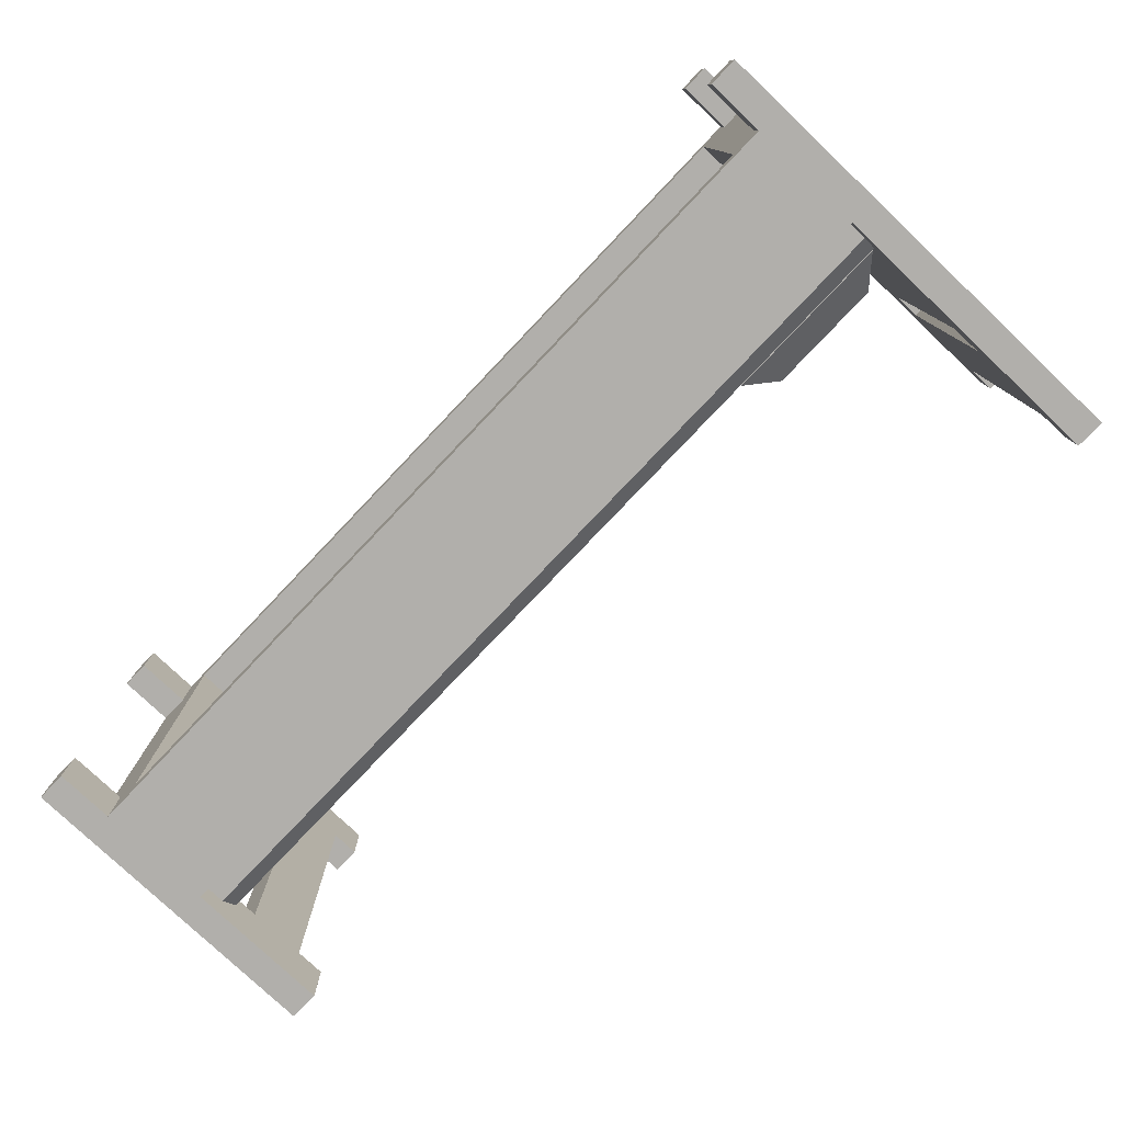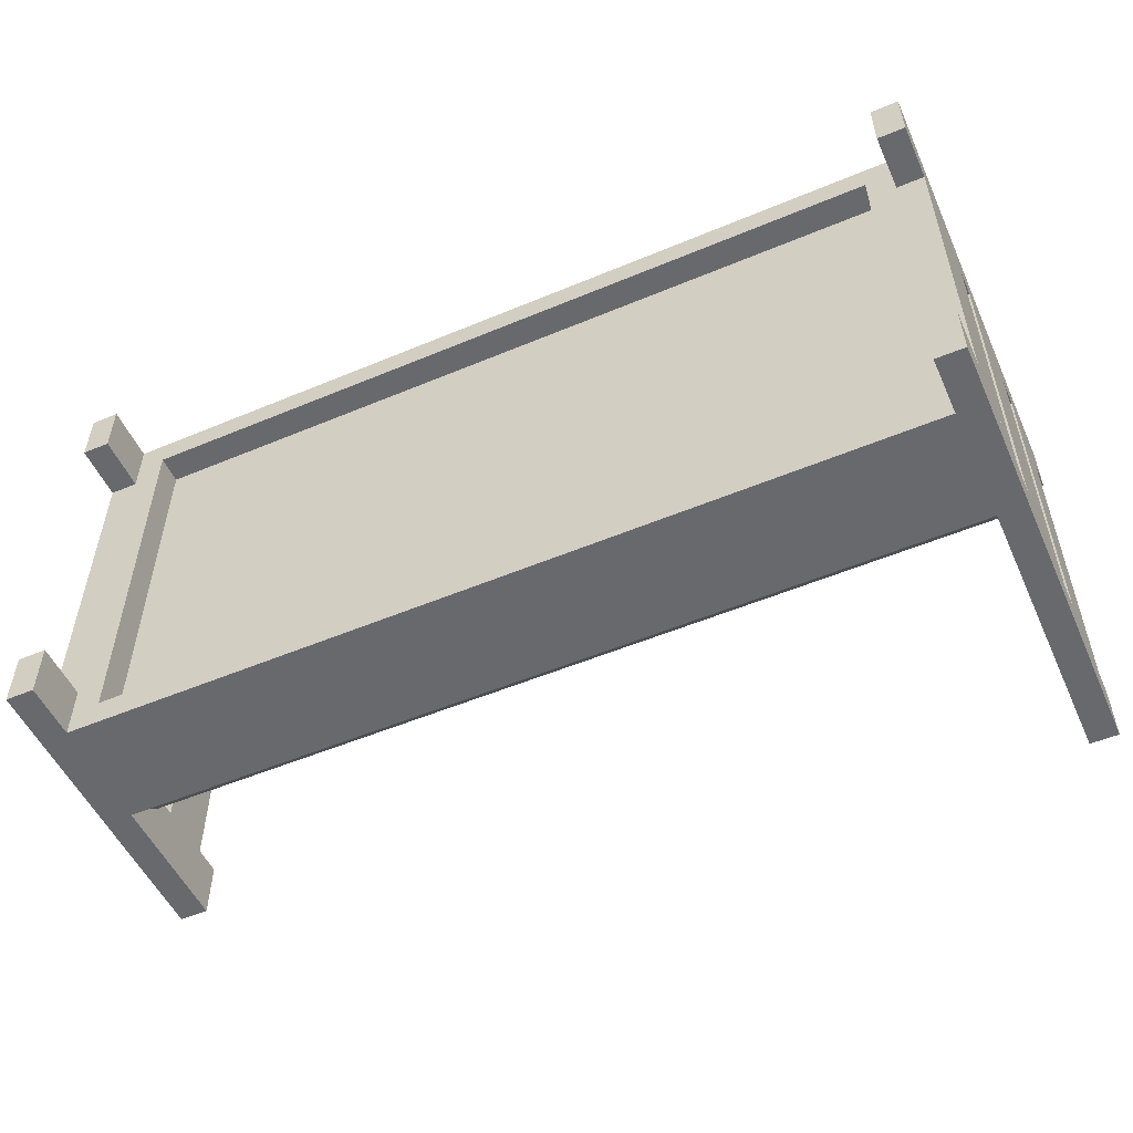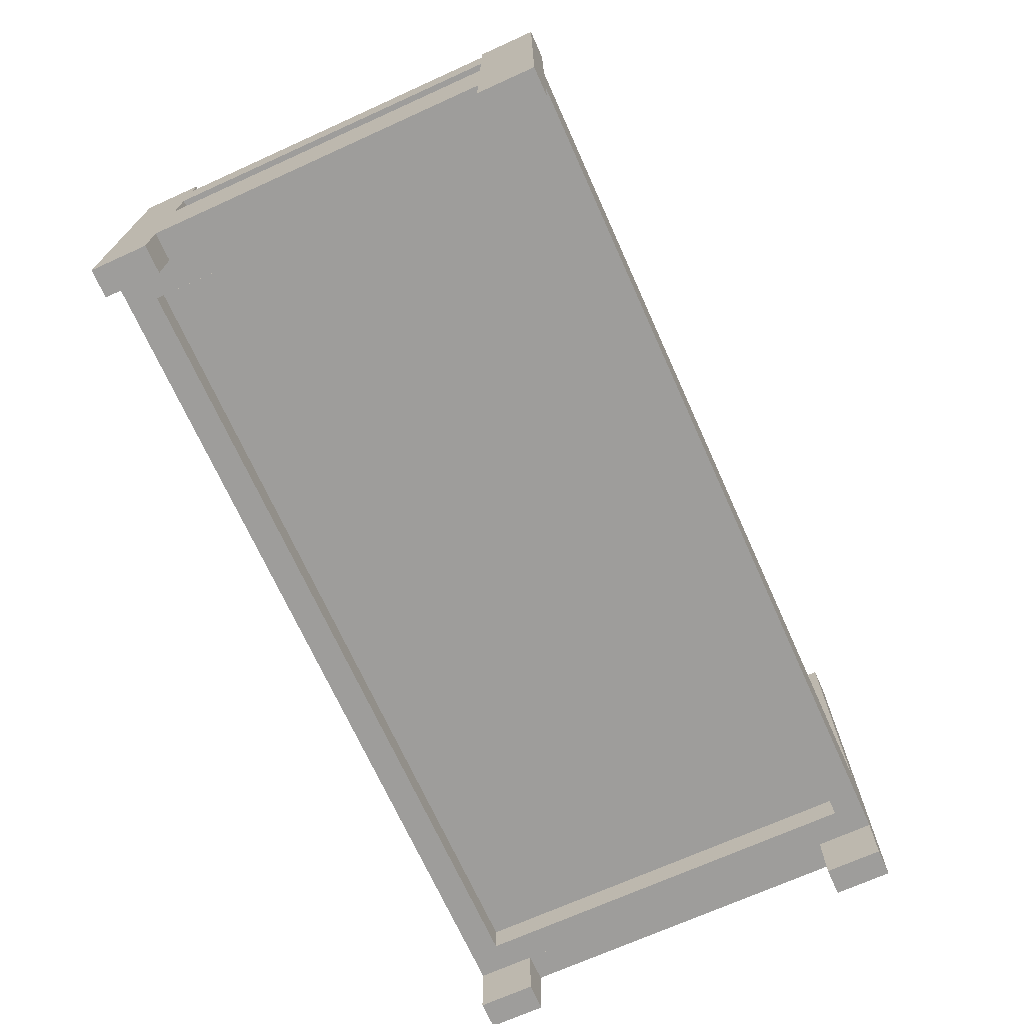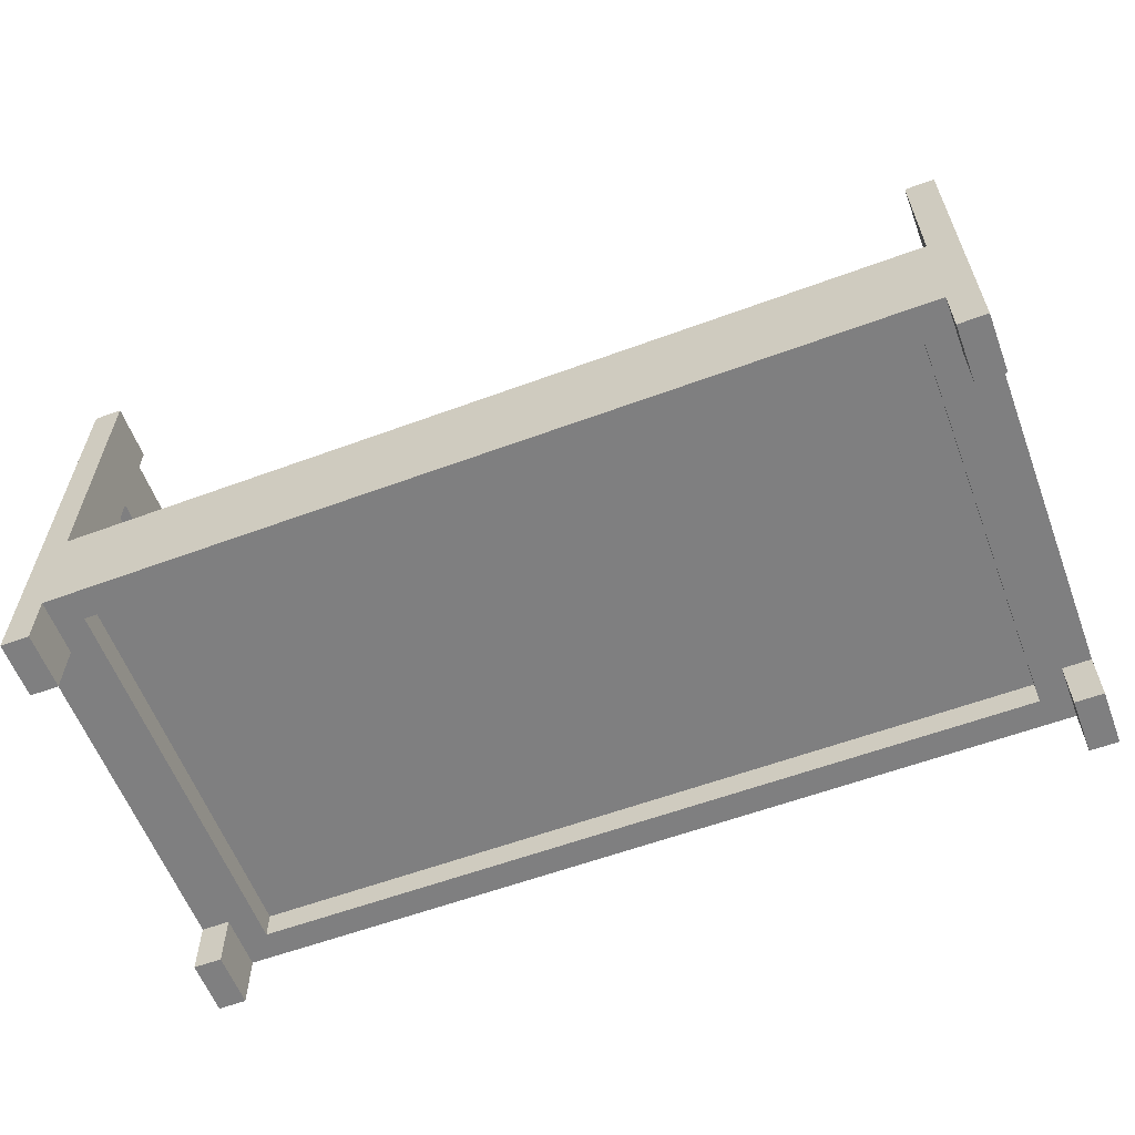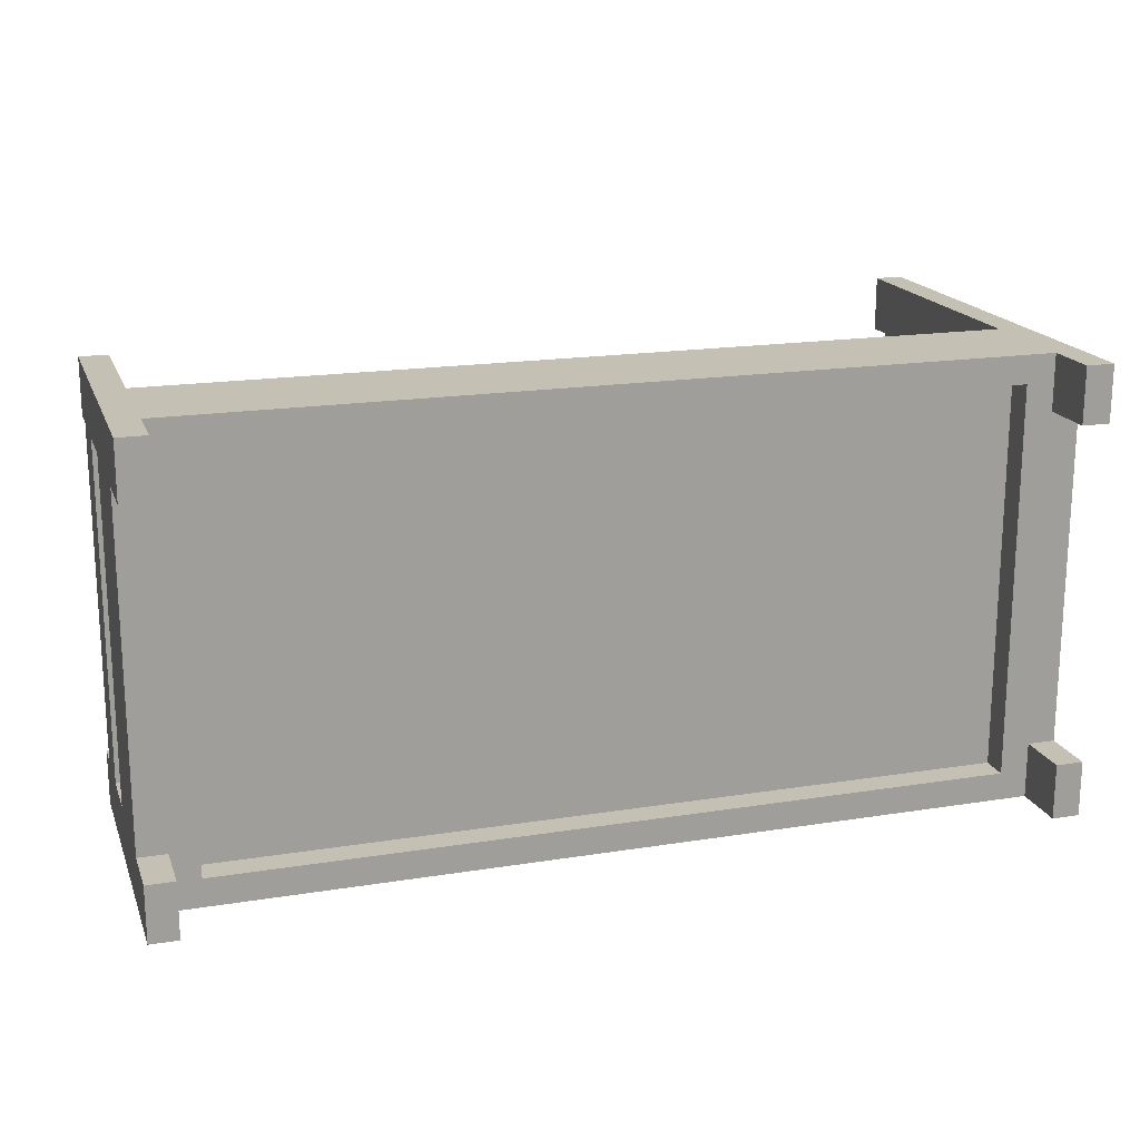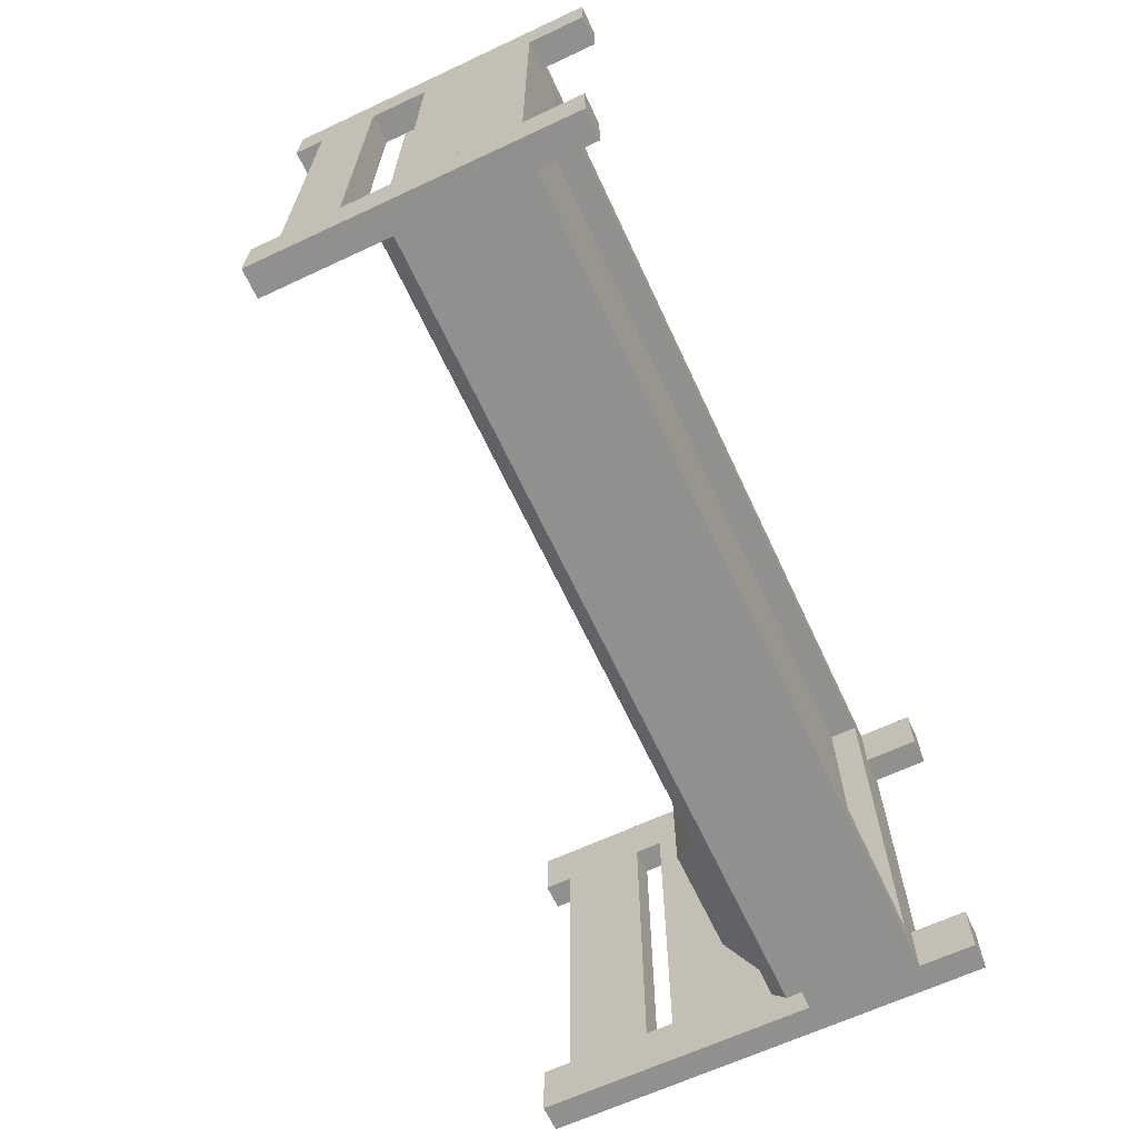
<metadata>
{"format":"obj","ext":"obj","renderer":"f3d","projection":"perspective","resolution":1024,"background":"white","views":[{"elev":-78.1,"azim":-133.5,"up":"+Y"},{"elev":-52.8,"azim":-155.8,"up":"+Y"},{"elev":-70.5,"azim":114.3,"up":"+Z"},{"elev":-59.7,"azim":20.7,"up":"+Z"},{"elev":18.2,"azim":162.8,"up":"+Y"},{"elev":-65.5,"azim":115.1,"up":"+Y"}]}
</metadata>
<code>
o Cube
v -1.438 0.5 -0.375
v 0.4375 0.5 -0.375
v 0.4375 -0.5 -0.375
v -1.438 -0.5 -0.375
v -1.438 0.5 -0.125
v 0.4375 0.5 -0.125
v 0.4375 -0.5 -0.125
v -1.438 -0.5 -0.125
v -1.438 0.4375 -0.125
v 0.4375 0.4375 -0.125
v 0.4375 -0.4375 -0.125
v -1.438 -0.4375 -0.125
v 0.4375 -0.375 -0.5
v 0.5 -0.375 -0.5
v 0.5 -0.5 -0.5
v 0.4375 -0.5 -0.5
v 0.4375 -0.375 0.1875
v 0.5 -0.375 0.1875
v 0.5 -0.5 0.1875
v 0.4375 -0.5 0.1875
v 0.4375 0.5 -0.5
v 0.5 0.5 -0.5
v 0.5 0.375 -0.5
v 0.4375 0.375 -0.5
v 0.4375 0.5 0.1875
v 0.5 0.5 0.1875
v 0.5 0.375 0.1875
v 0.4375 0.375 0.1875
v 0.4375 0.375 -0.375
v 0.5 0.375 -0.375
v 0.5 -0.375 -0.375
v 0.4375 -0.375 -0.375
v 0.4375 0.375 -0.125
v 0.5 0.375 -0.125
v 0.5 -0.375 -0.125
v 0.4375 -0.375 -0.125
v 0.4375 0.375 0
v 0.5 0.375 0
v 0.5 -0.375 0
v 0.4375 -0.375 0
v 0.4375 0.375 0.125
v 0.5 0.375 0.125
v 0.5 -0.375 0.125
v 0.4375 -0.375 0.125
v -1.438 -0.375 -0.5
v -1.5 -0.375 -0.5
v -1.5 -0.5 -0.5
v -1.438 -0.5 -0.5
v -1.438 -0.375 0.5
v -1.5 -0.375 0.5
v -1.5 -0.5 0.5
v -1.438 -0.5 0.5
v -1.438 0.5 -0.5
v -1.5 0.5 -0.5
v -1.5 0.375 -0.5
v -1.438 0.375 -0.5
v -1.438 0.5 0.5
v -1.5 0.5 0.5
v -1.5 0.375 0.5
v -1.438 0.375 0.5
v -1.438 0.375 -0.375
v -1.5 0.375 -0.375
v -1.5 -0.375 -0.375
v -1.438 -0.375 -0.375
v -1.438 0.375 -0.125
v -1.5 0.375 -0.125
v -1.5 -0.375 -0.125
v -1.438 -0.375 -0.125
v -1.438 0.375 -0.0625
v -1.5 0.375 -0.0625
v -1.5 -0.375 -0.0625
v -1.438 -0.375 -0.0625
v -1.438 0.375 0.1875
v -1.5 0.375 0.1875
v -1.5 -0.375 0.1875
v -1.438 -0.375 0.1875
v -1.438 0.375 0.25
v -1.5 0.375 0.25
v -1.5 -0.375 0.25
v -1.438 -0.375 0.25
v -1.438 0.375 0.4375
v -1.5 0.375 0.4375
v -1.5 -0.375 0.4375
v -1.438 -0.375 0.4375
v -0.5 0.5 -0.125
v -0.5 0.5 -0.375
v -0.5 -0.5 -0.125
v -0.5 -0.5 -0.375
v -0.5 0.4375 -0.125
v -0.5 -0.4375 -0.125
v -0.5 0.4375 -0.375
v -1.438 0.4375 -0.375
v -1.438 0.4375 -0.07812
v 0.4375 0.4375 -0.07812
v 0.4375 -0.4375 -0.07812
v -1.438 -0.4375 -0.07812
v -1.438 0.4062 -0.04688
v 0.4375 0.4062 -0.04688
v 0.4375 -0.4062 -0.04688
v -1.438 -0.4062 -0.04688
v -1.438 0.3125 -0.04688
v -1.062 0.3125 -0.04688
v -1.062 -0.3125 -0.04688
v -1.438 -0.3125 -0.04688
v -0.5 0.4062 -0.04688
v -0.5 0.4375 -0.07812
v -0.5 -0.4062 -0.04688
v -0.5 -0.4375 -0.07812
v -1.438 0.3125 -0.03125
v -1.062 0.3125 -0.03125
v -1.062 -0.3125 -0.03125
v -1.438 -0.3125 -0.03125
v -1.375 0.25 0.03125
v -1.125 0.25 0.03125
v -1.125 -0.25 0.03125
v -1.375 -0.25 0.03125
v -1.438 -0.4375 -0.375
v -0.5 -0.4375 -0.375
v -1.375 0.4375 -0.375
v -1.375 -0.4375 -0.375
v 0.375 0.4375 -0.375
v 0.375 -0.4375 -0.375
v -1.375 0.4375 -0.3125
v -1.375 -0.4375 -0.3125
v 0.375 0.4375 -0.3125
v 0.375 -0.4375 -0.3125
v -1 0.4375 -0.125
v -1 -0.4375 -0.125
v -1 0.4375 -0.07812
v -1 -0.4062 -0.04688
v -1 0.4062 -0.04688
v -1 -0.4375 -0.07812
v -0.5 0.4375 -0.3125
v -0.5 -0.4375 -0.3125
v 0.4375 0.5 -0.375
v 0.4375 -0.5 -0.375
v -0.5 0.5 -0.375
v -0.5 -0.5 -0.375
v -0.5 0.4375 -0.375
v 0.4375 0.4375 -0.375
v 0.4375 -0.4375 -0.375
v -0.5 -0.4375 -0.375
v 0.375 0.4375 -0.375
v 0.375 -0.4375 -0.375
g Cube_Cube_frame-metal
f 85 6 2 86
f 87 8 4 88
f 11 90 87 7
f 87 90 128 12 8
f 1 86 91 92
f 7 87 88 3
f 5 85 86 1
f 88 4 117 118
f 119 92 117 120
f 121 125 126 122
f 120 124 123 119
f 85 89 10 6
f 89 85 5 9 127
f 133 91 119 123
f 118 134 124 120
f 122 126 134 118
f 125 121 91 133
f 137 135 140 139
f 136 138 142 141
f 143 140 141 144
g Cube_Cube_head-foot-wood
f 50 46 47 51
f 17 18 14 13
f 18 19 15 14
f 19 20 16 15
f 20 17 13 16
f 13 14 15 16
f 20 19 18 17
f 25 26 22 21
f 26 27 23 22
f 27 28 24 23
f 28 25 21 24
f 21 22 23 24
f 28 27 26 25
f 44 41 37 40
f 34 35 31 30
f 42 43 39 38
f 49 45 46 50
f 29 30 31 32
f 36 35 34 33
f 37 38 39 40
f 44 43 42 41
f 51 47 48 52
f 52 48 45 49
f 45 48 47 46
f 52 49 50 51
f 57 53 54 58
f 58 54 55 59
f 59 55 56 60
f 60 56 53 57
f 53 56 55 54
f 60 57 58 59
f 76 72 69 73
f 66 62 63 67
f 74 70 71 75
f 61 64 63 62
f 68 65 66 67
f 69 72 71 70
f 76 73 74 75
f 84 80 77 81
f 82 78 79 83
f 77 80 79 78
f 84 81 82 83
g Cube_Cube_white-wool
f 127 9 93 129
f 9 12 96 93
f 130 100 96 132
f 100 97 93 96
f 97 131 129 93
f 100 130 131 97
f 12 128 132 96
g Cube_Cube_colored-wool
f 11 10 94 95
f 90 11 95 108
f 10 89 106 94
f 128 90 108 132
f 105 98 94 106
f 107 99 98 105
f 130 107 105 131
f 99 107 108 95
f 131 105 106 129
f 107 130 132 108
f 89 127 129 106
f 94 98 99 95
g Cube_Cube_bottom-stuff
f 134 126 125 133
f 124 134 133 123
g Cube_Cube_pillow
f 113 114 110 109
f 114 115 111 110
f 115 116 112 111
f 116 115 114 113
f 109 112 116 113
f 104 103 111 112
f 103 102 110 111
f 102 101 109 110

</code>
